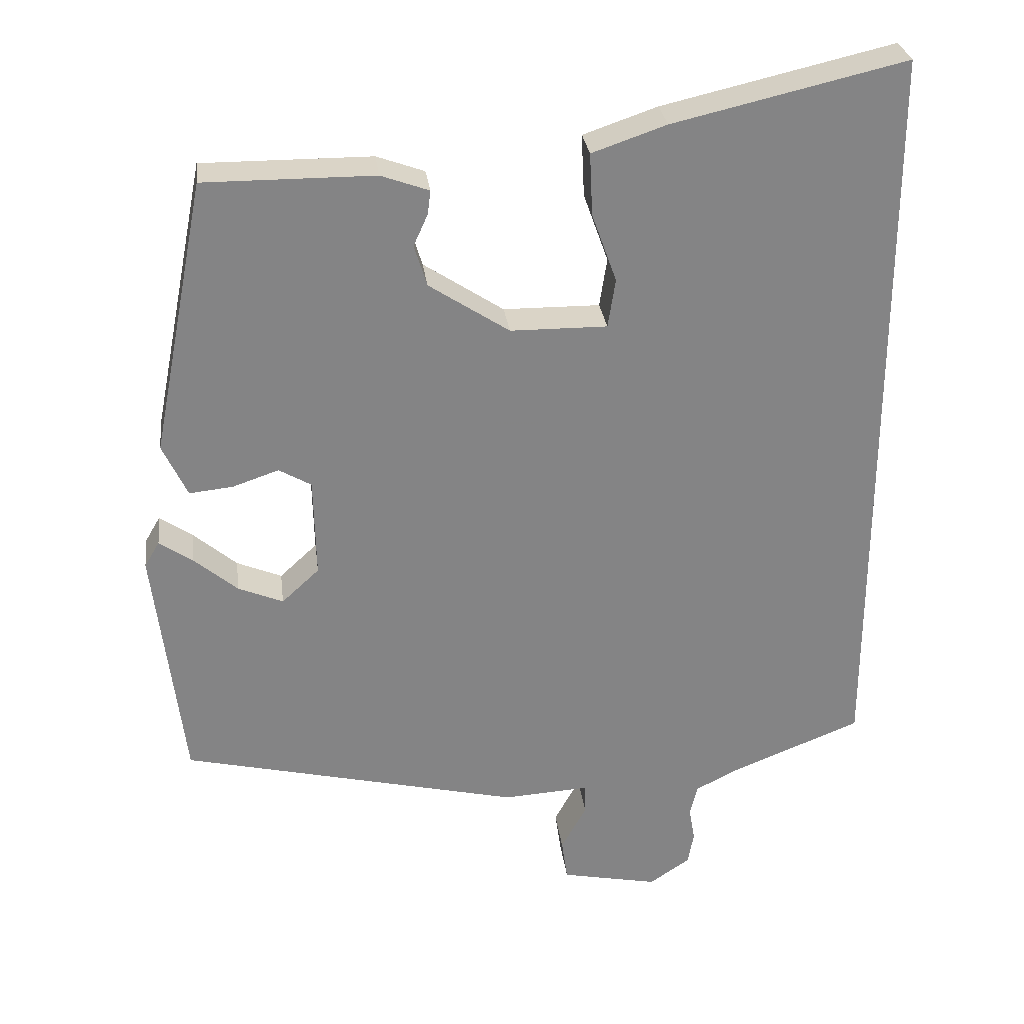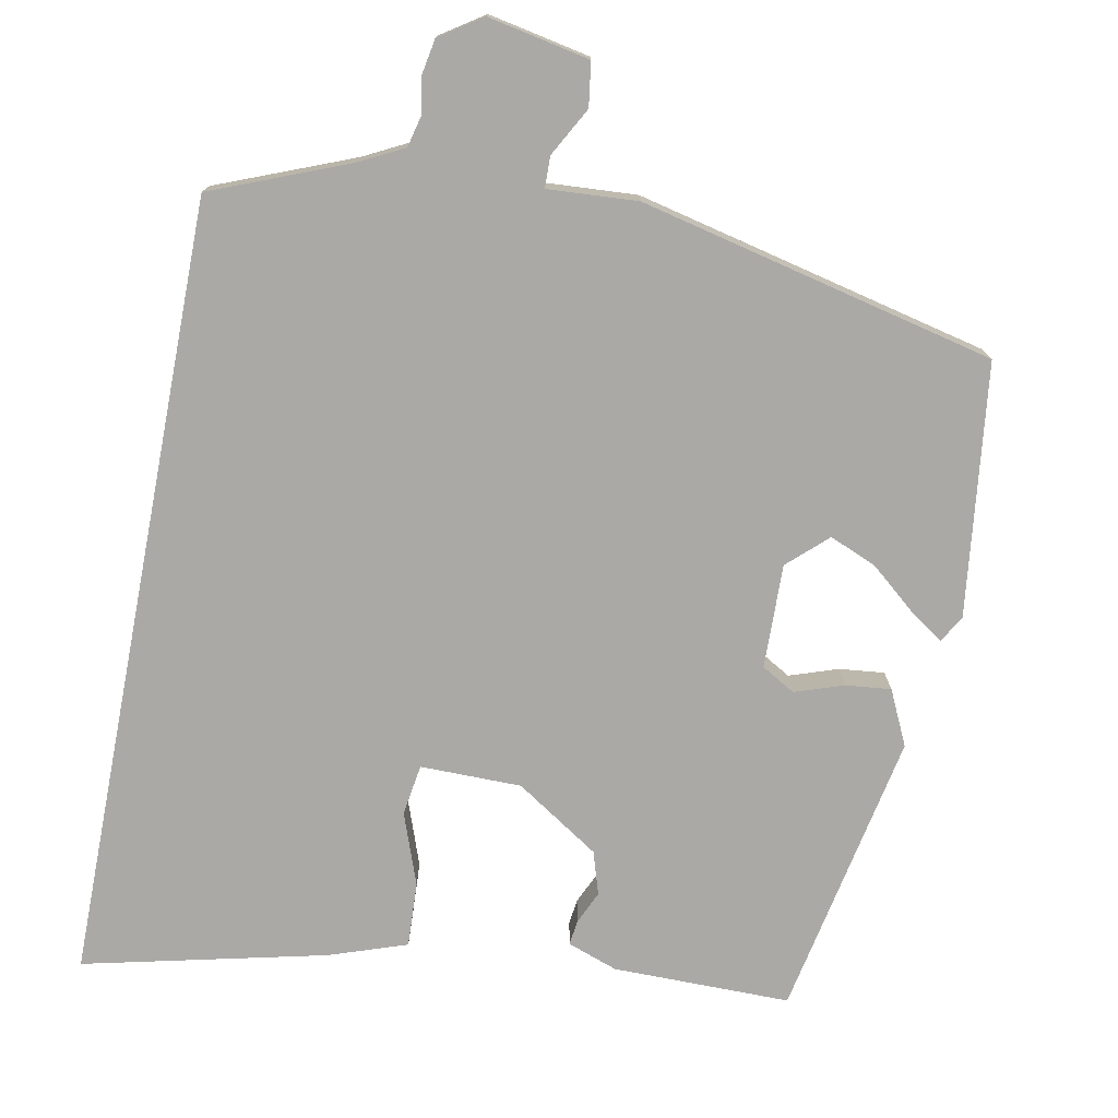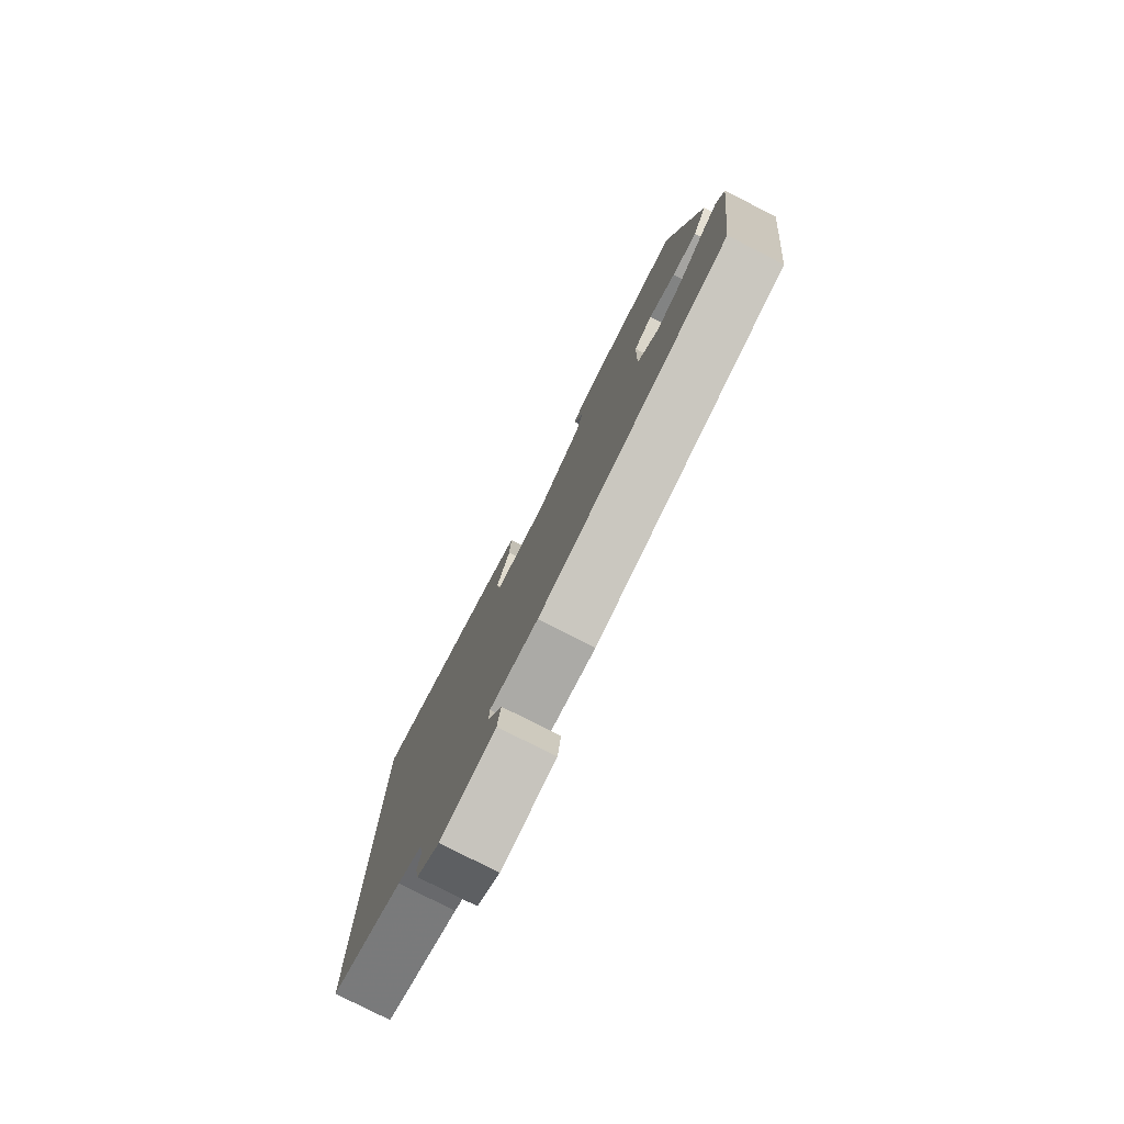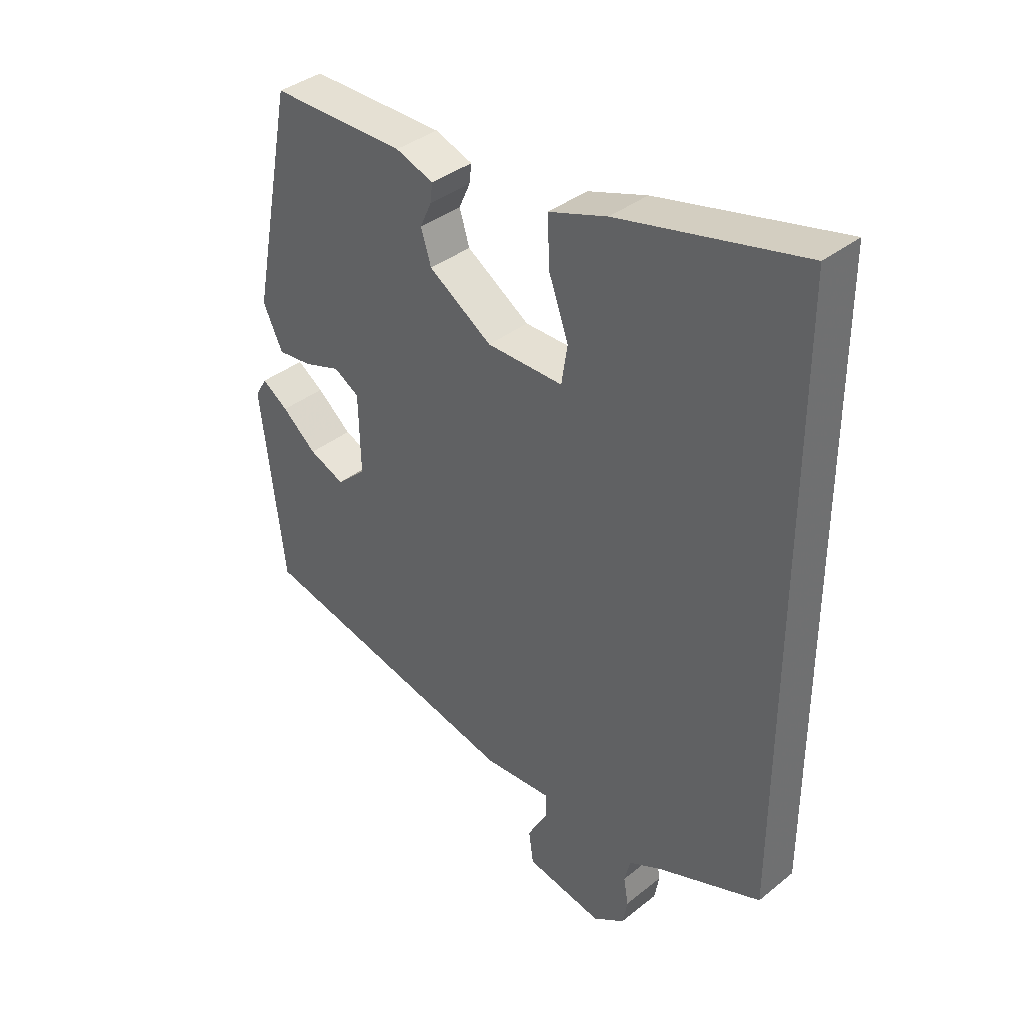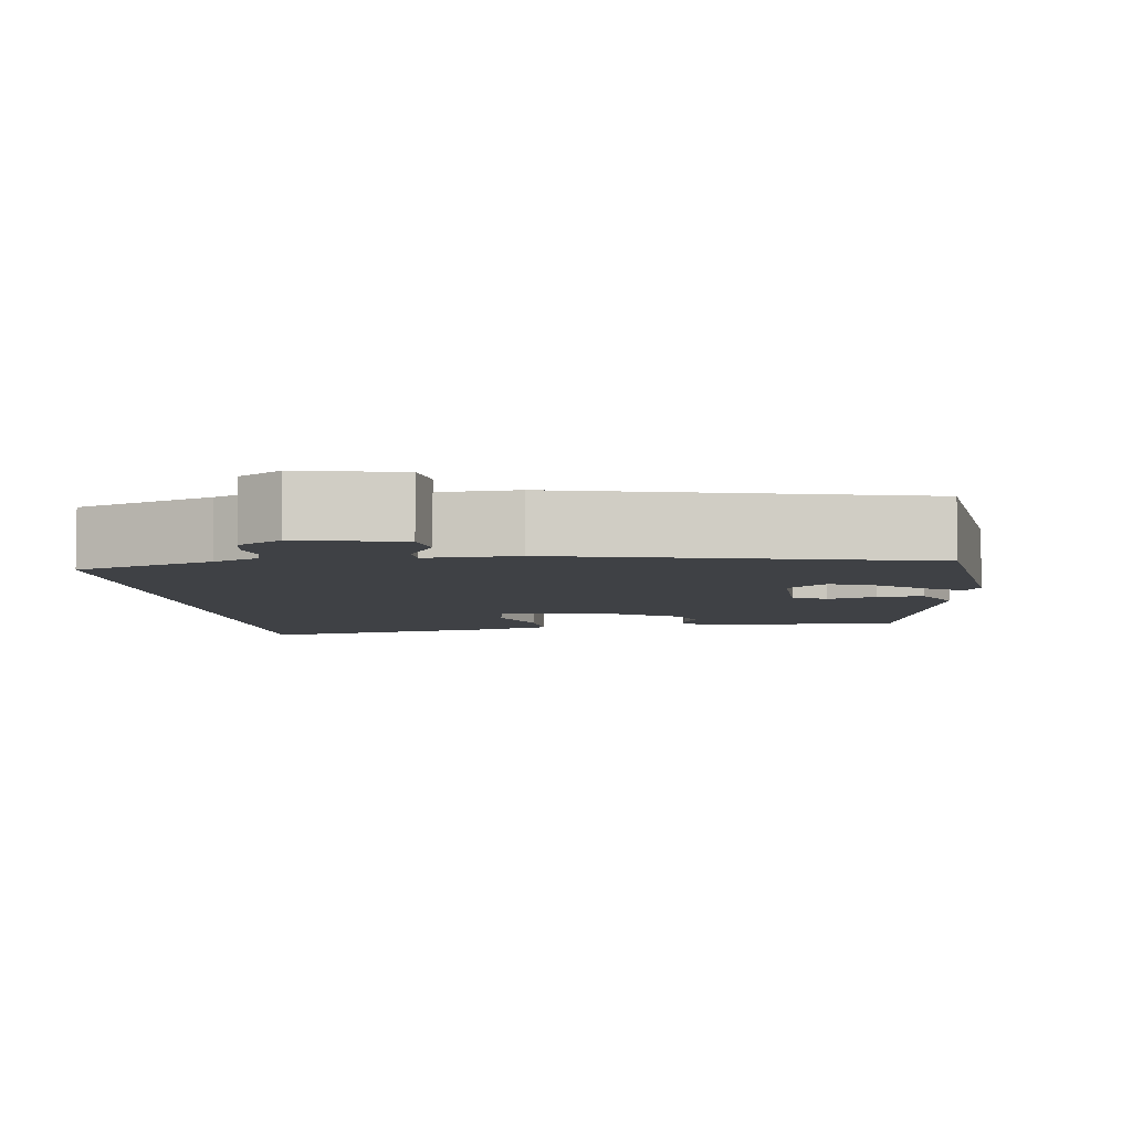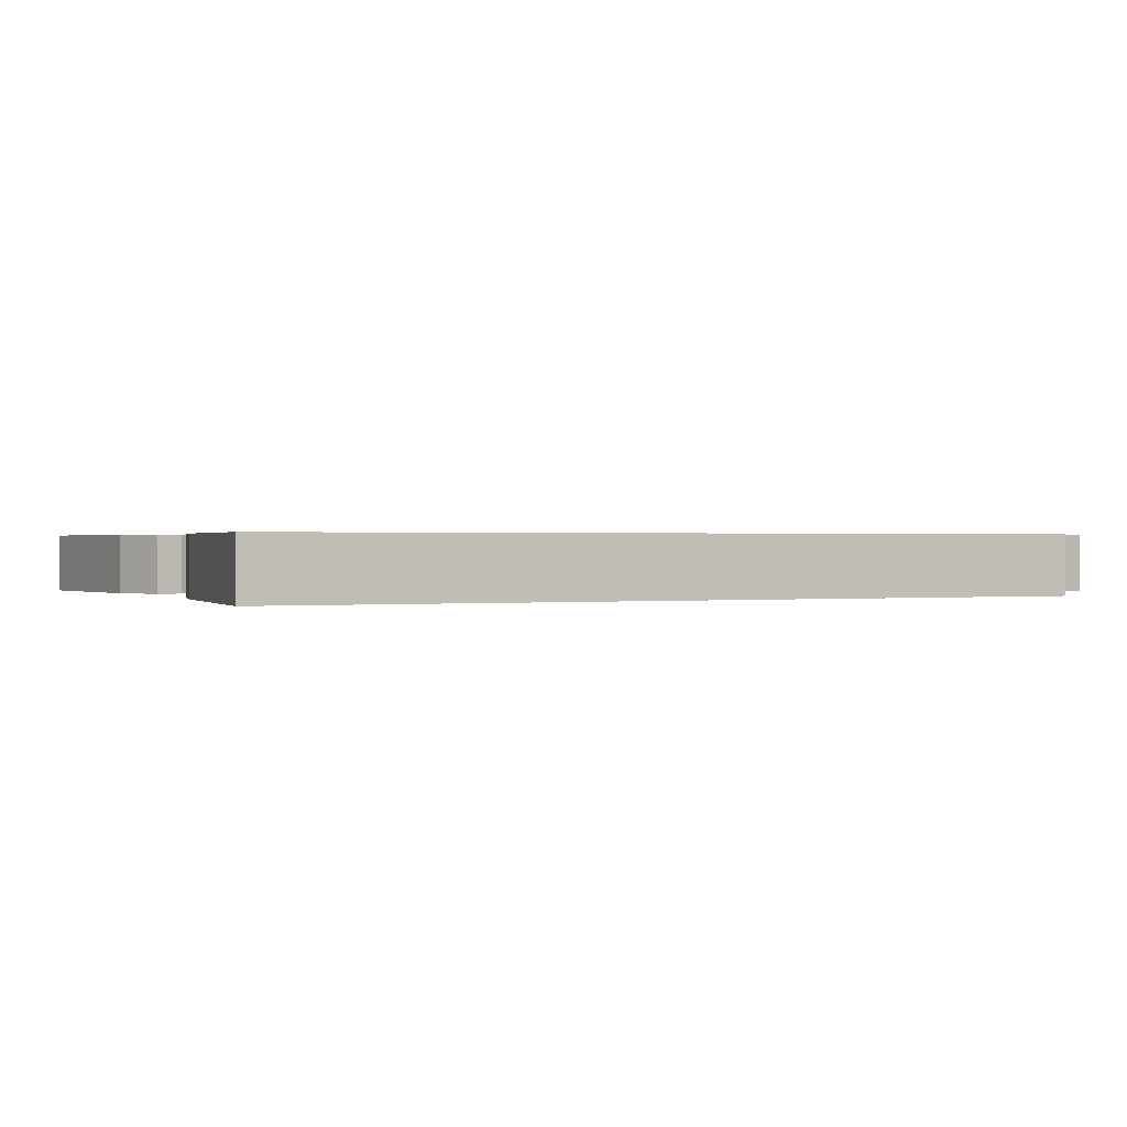
<metadata>
{"format":"obj","ext":"obj","renderer":"f3d","projection":"perspective","resolution":1024,"background":"white","views":[{"elev":28.9,"azim":-7.1,"up":"+Z"},{"elev":-75.6,"azim":169.1,"up":"+Y"},{"elev":-79.1,"azim":-117.0,"up":"+Z"},{"elev":37.7,"azim":44.6,"up":"+Z"},{"elev":-5.7,"azim":-173.2,"up":"+Y"},{"elev":0.4,"azim":60.8,"up":"+Y"}]}
</metadata>
<code>
v 0.5 0.07 -0.389
v 0.326 0.07 -0.458
v 0.269 0.07 -0.487
v 0.259 0.07 -0.528
v 0.267 0.07 -0.574
v 0.259 0.07 -0.618
v 0.205 0.07 -0.654
v 0.075 0.07 -0.628
v 0.067 0.07 -0.572
v 0.101 0.07 -0.51
v 0.1 0.07 -0.47
v -0.015 0.07 -0.477
v -0.469 0.07 -0.371
v -0.508 0.07 -0.048
v -0.488 0.07 -0.014
v -0.444 0.07 -0.044
v -0.386 0.07 -0.093
v -0.326 0.07 -0.118
v -0.276 0.07 -0.072
v -0.279 0.07 0.061
v -0.322 0.07 0.086
v -0.384 0.07 0.065
v -0.442 0.07 0.059
v -0.475 0.07 0.129
v -0.403 0.07 0.495
v -0.176 0.07 0.494
v -0.112 0.07 0.471
v -0.116 0.07 0.439
v -0.135 0.07 0.397
v -0.118 0.07 0.342
v -0.011 0.07 0.272
v 0.118 0.07 0.271
v 0.128 0.07 0.336
v 0.095 0.07 0.428
v 0.091 0.07 0.511
v 0.19 0.07 0.545
v 0.5 0.07 0.617
v 0.5 0 -0.389
v 0.326 0 -0.458
v 0.269 0 -0.487
v 0.259 0 -0.528
v 0.267 0 -0.574
v 0.259 0 -0.618
v 0.205 0 -0.654
v 0.075 0 -0.628
v 0.067 0 -0.572
v 0.101 0 -0.51
v 0.1 0 -0.47
v -0.015 0 -0.477
v -0.469 0 -0.371
v -0.508 0 -0.048
v -0.488 0 -0.014
v -0.444 0 -0.044
v -0.386 0 -0.093
v -0.326 0 -0.118
v -0.276 0 -0.072
v -0.279 0 0.061
v -0.322 0 0.086
v -0.384 0 0.065
v -0.442 0 0.059
v -0.475 0 0.129
v -0.403 0 0.495
v -0.176 0 0.494
v -0.112 0 0.471
v -0.116 0 0.439
v -0.135 0 0.397
v -0.118 0 0.342
v -0.011 0 0.272
v 0.118 0 0.271
v 0.128 0 0.336
v 0.095 0 0.428
v 0.091 0 0.511
v 0.19 0 0.545
v 0.5 0 0.617
f 36 37 1 2
f 33 34 35 36
f 32 33 36 2
f 31 32 2 3
f 30 31 3 4
f 26 27 28 29
f 26 29 30
f 25 26 30
f 21 22 23 24
f 21 24 25 30
f 14 15 16 17
f 14 17 18
f 11 12 13 14
f 11 14 18
f 7 8 9 10
f 7 10 11
f 6 7 11
f 5 6 11
f 20 21 30
f 19 20 30 4
f 11 18 19
f 4 5 11 19
f 39 38 74 73
f 73 72 71 70
f 39 73 70 69
f 40 39 69 68
f 41 40 68 67
f 66 65 64 63
f 67 66 63
f 67 63 62
f 61 60 59 58
f 67 62 61 58
f 54 53 52 51
f 55 54 51
f 51 50 49 48
f 55 51 48
f 47 46 45 44
f 48 47 44
f 48 44 43
f 48 43 42
f 67 58 57
f 41 67 57 56
f 56 55 48
f 56 48 42 41
f 1 38 39 2
f 2 39 40 3
f 3 40 41 4
f 4 41 42 5
f 5 42 43 6
f 6 43 44 7
f 7 44 45 8
f 8 45 46 9
f 9 46 47 10
f 10 47 48 11
f 11 48 49 12
f 12 49 50 13
f 13 50 51 14
f 14 51 52 15
f 15 52 53 16
f 16 53 54 17
f 17 54 55 18
f 18 55 56 19
f 19 56 57 20
f 20 57 58 21
f 21 58 59 22
f 22 59 60 23
f 23 60 61 24
f 24 61 62 25
f 25 62 63 26
f 26 63 64 27
f 27 64 65 28
f 28 65 66 29
f 29 66 67 30
f 30 67 68 31
f 31 68 69 32
f 32 69 70 33
f 33 70 71 34
f 34 71 72 35
f 35 72 73 36
f 36 73 74 37
f 37 74 38 1

</code>
